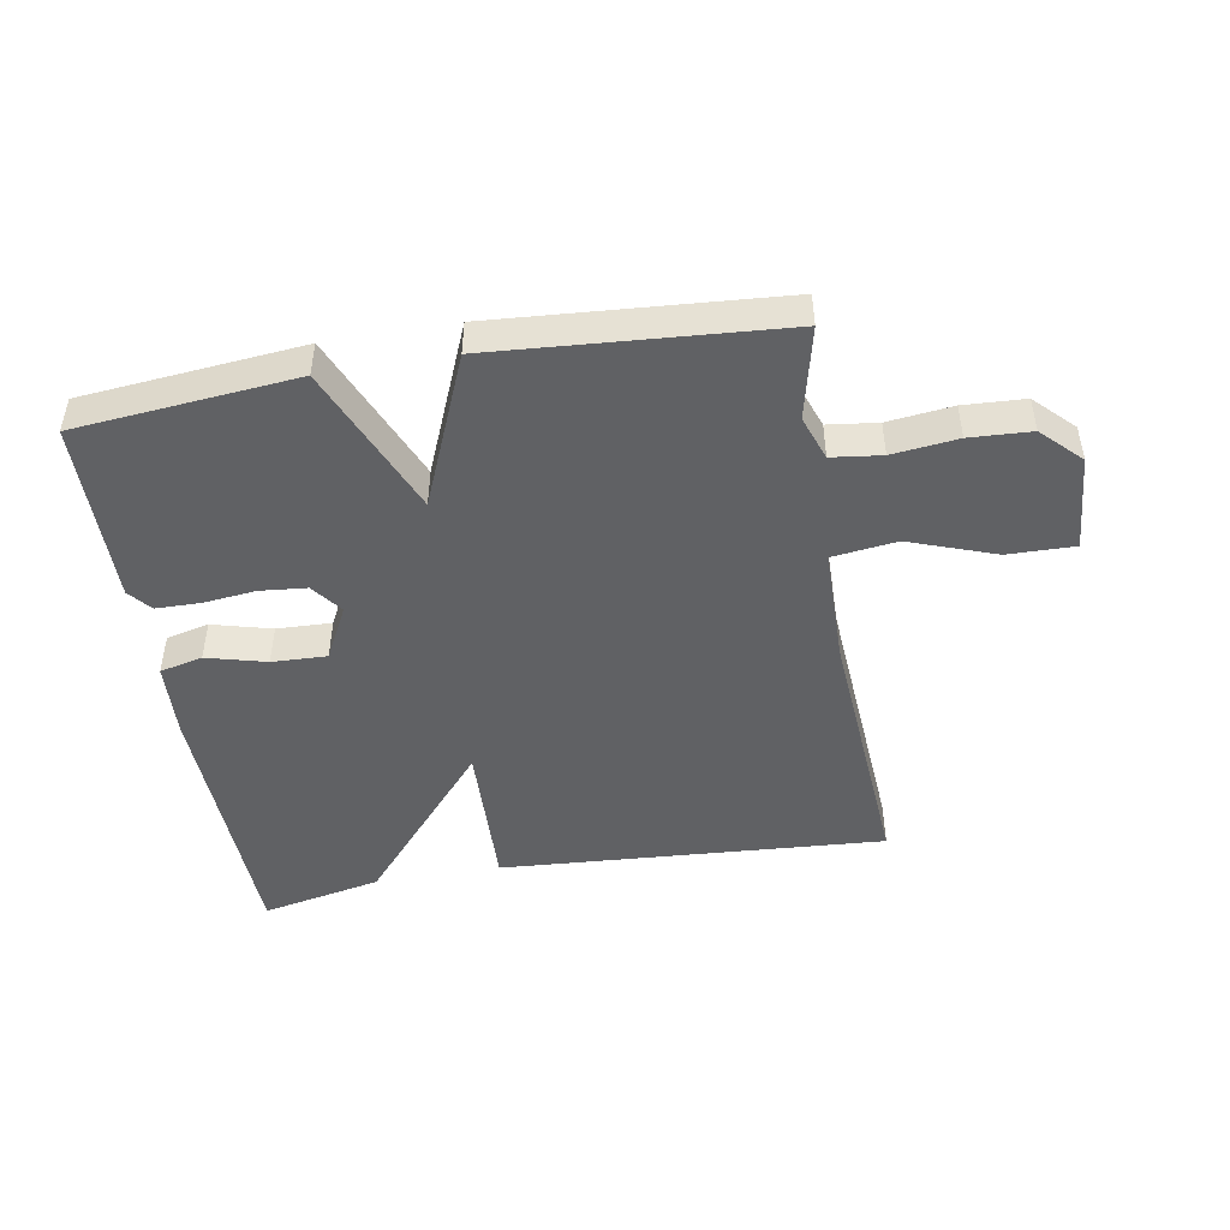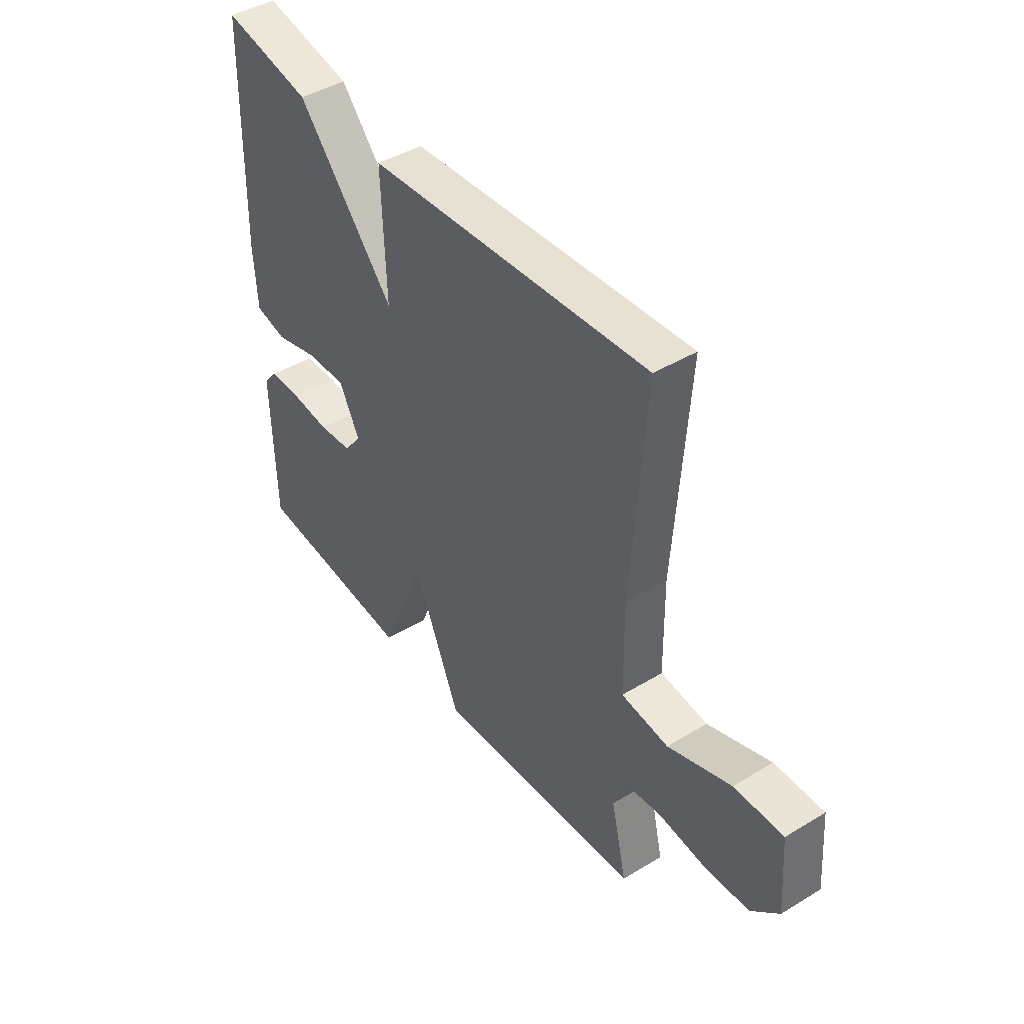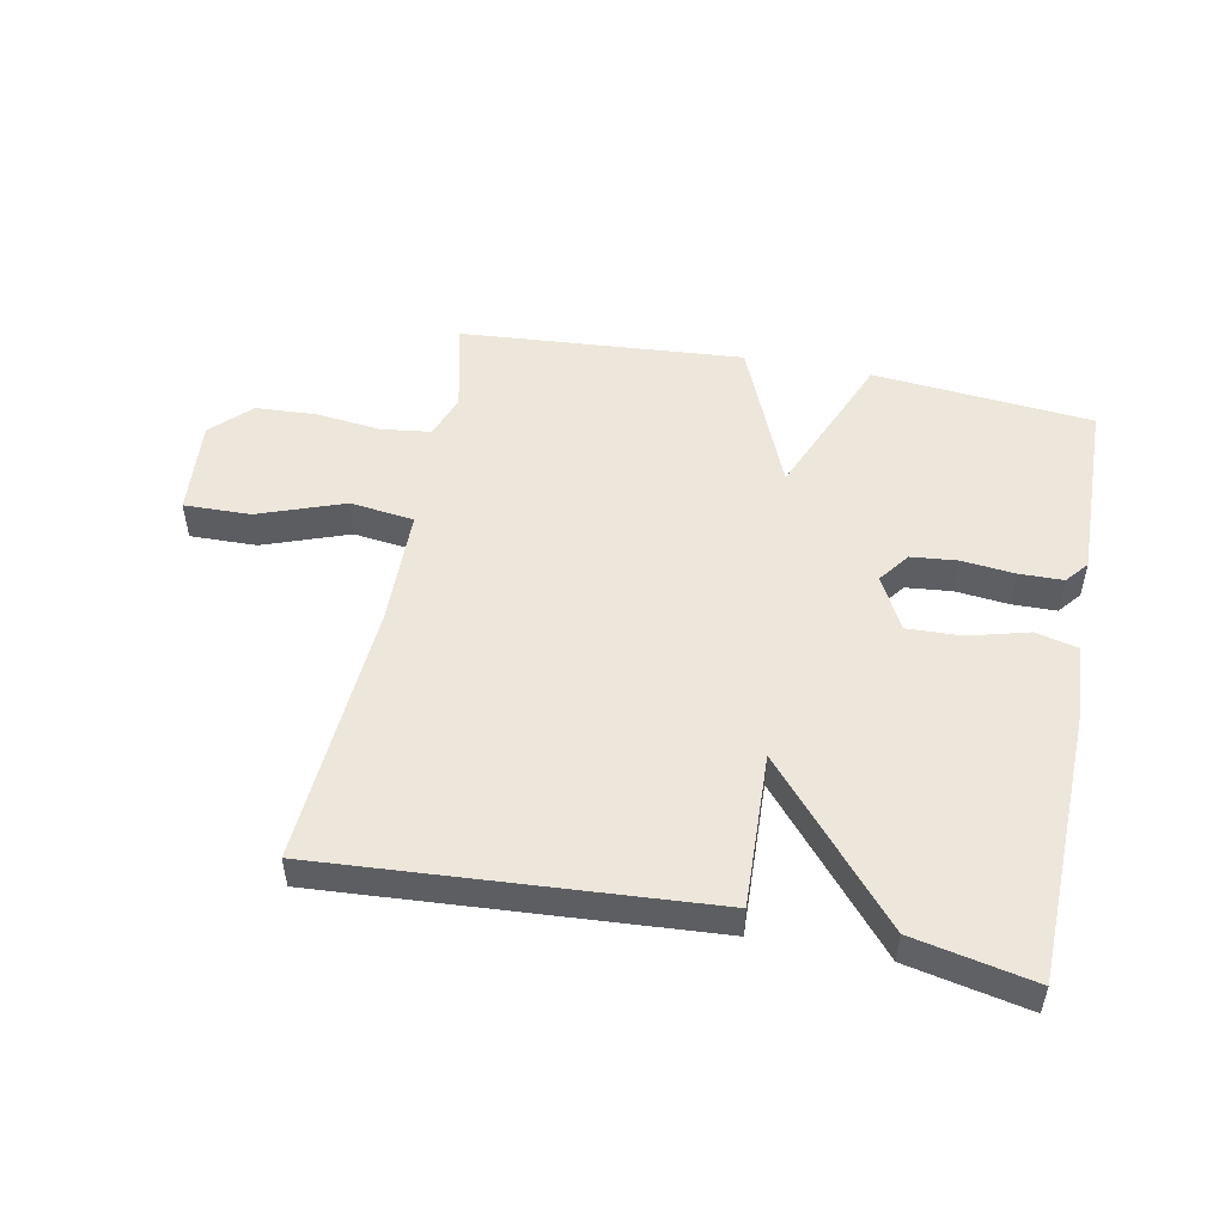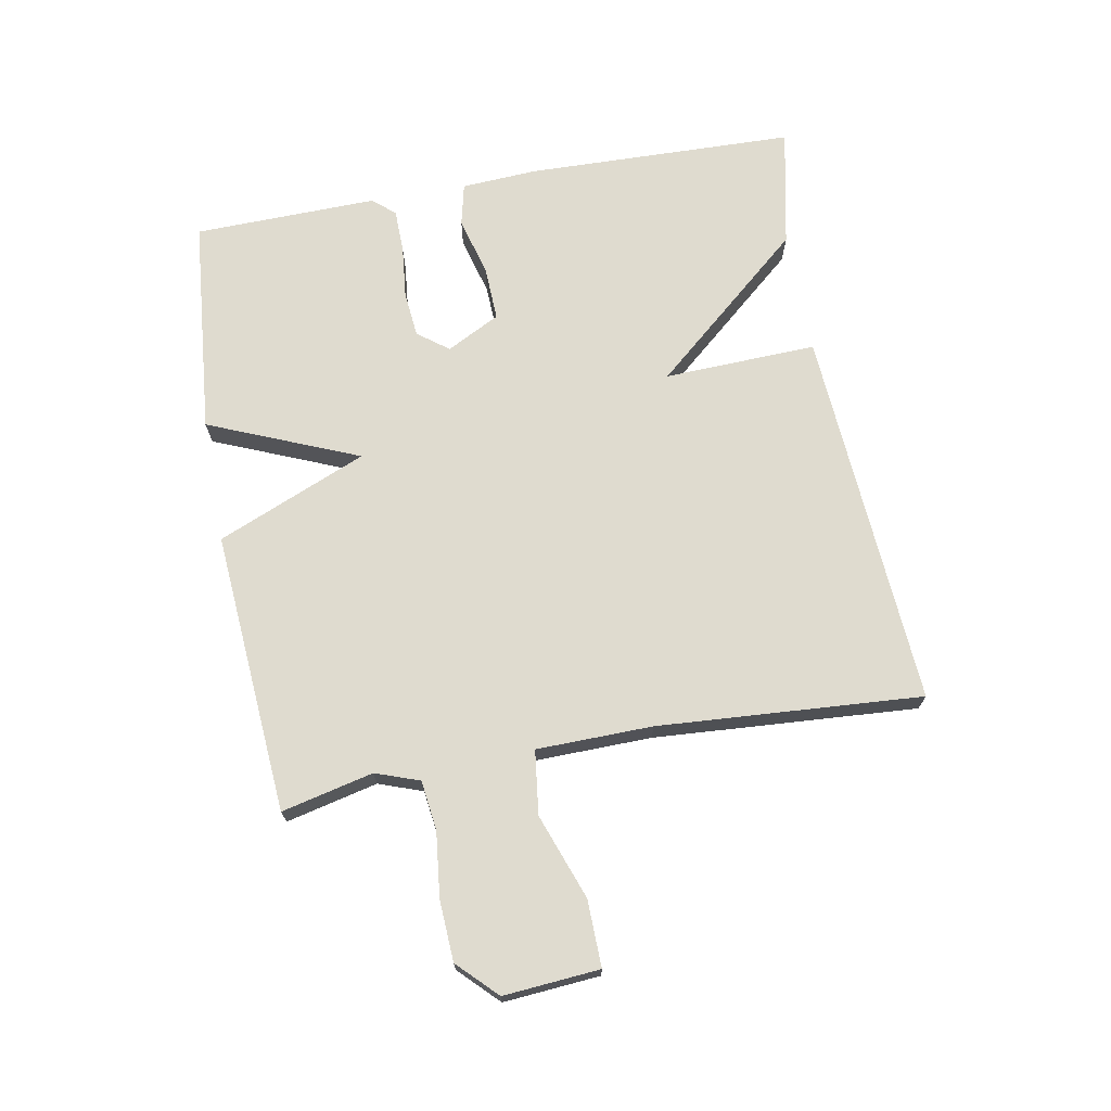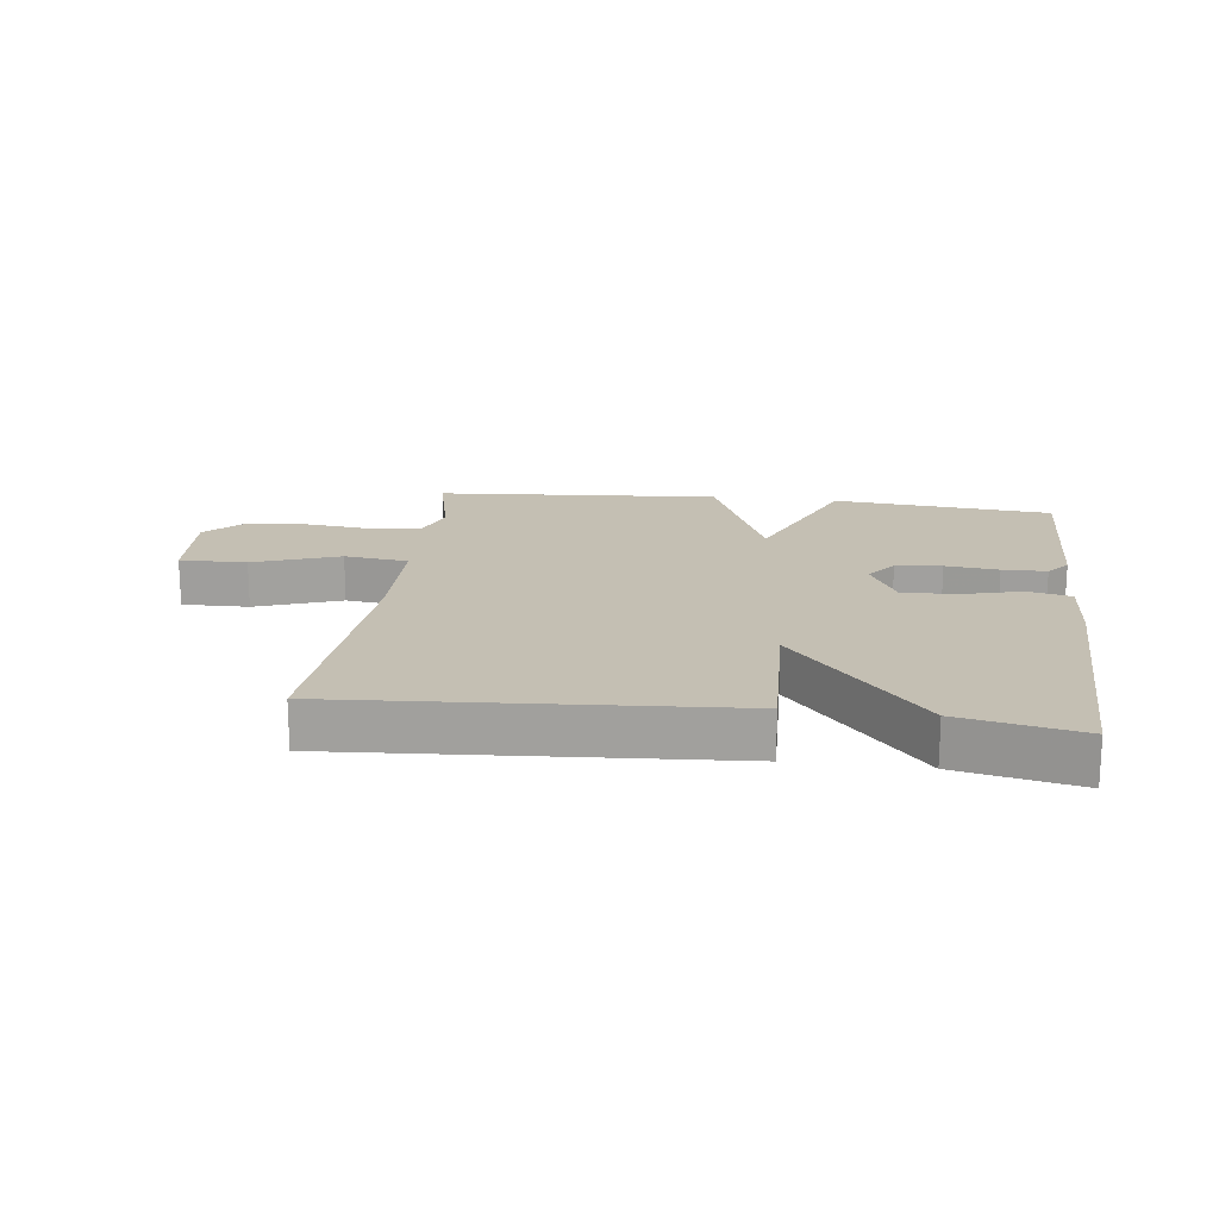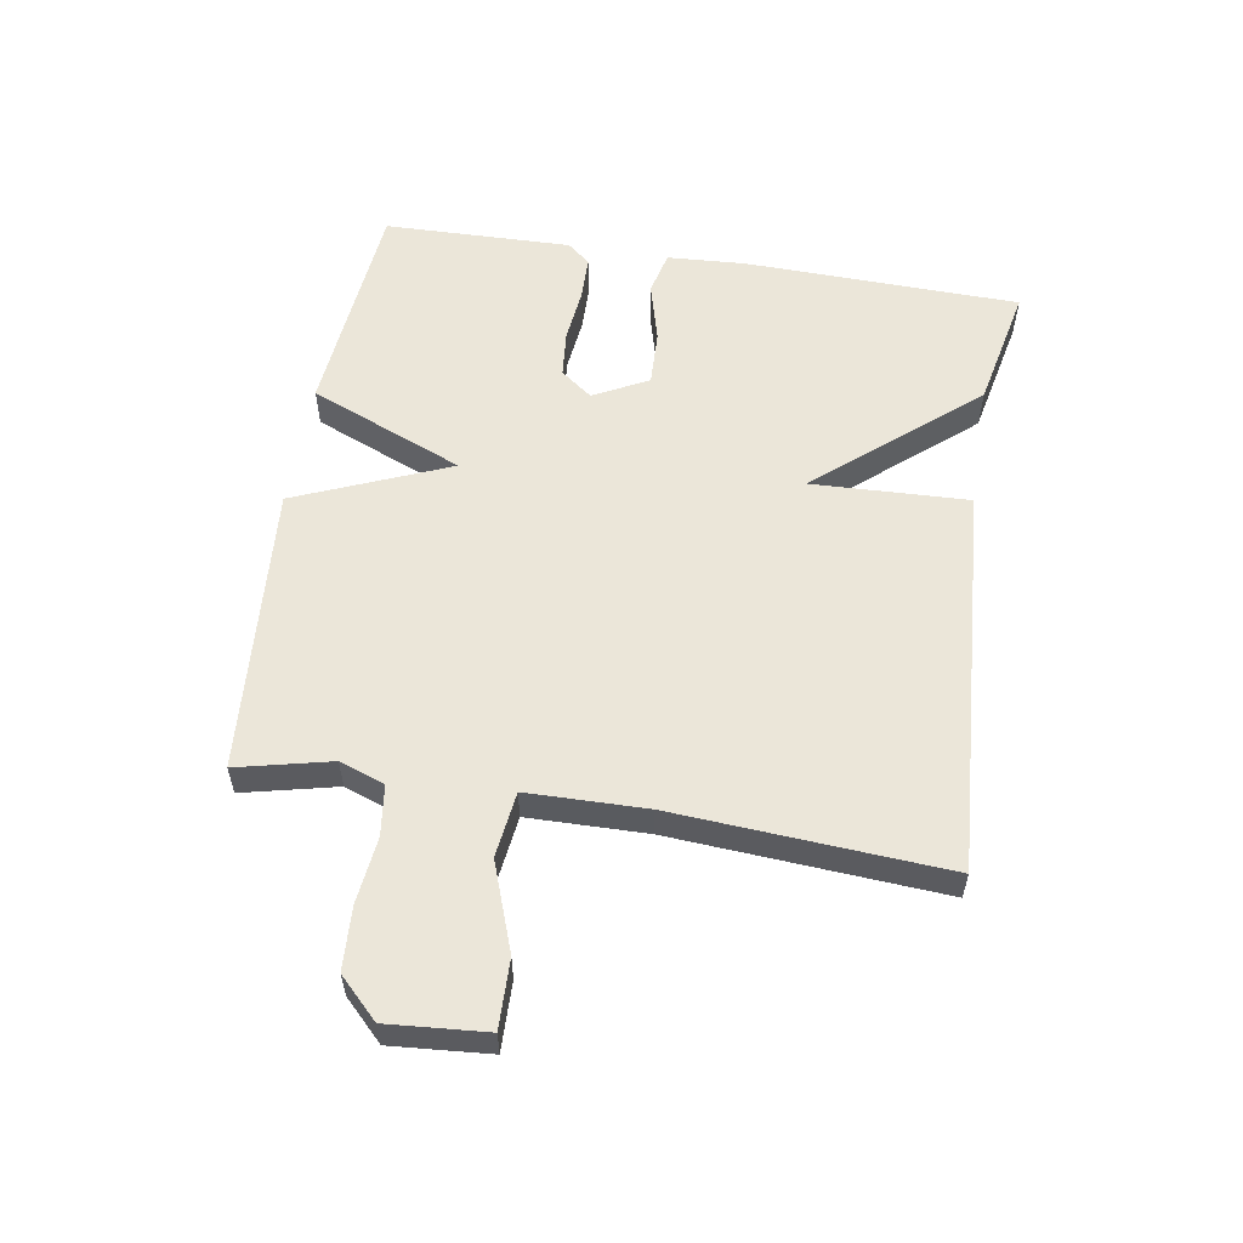
<metadata>
{"format":"obj","ext":"obj","renderer":"f3d","projection":"perspective","resolution":1024,"background":"white","views":[{"elev":-46.9,"azim":-170.2,"up":"+Y"},{"elev":43.7,"azim":-125.5,"up":"+Z"},{"elev":51.0,"azim":11.0,"up":"+Y"},{"elev":70.4,"azim":-100.4,"up":"+Y"},{"elev":17.9,"azim":7.1,"up":"+Y"},{"elev":56.6,"azim":-80.8,"up":"+Y"}]}
</metadata>
<code>
v 0.5 0.07 0.5
v 0.512 0.07 0.07
v 0.505 0.07 -0.051
v 0.437 0.07 -0.067
v 0.343 0.07 -0.042
v 0.256 0.07 -0.039
v 0.212 0.07 -0.124
v 0.249 0.07 -0.173
v 0.322 0.07 -0.18
v 0.406 0.07 -0.171
v 0.476 0.07 -0.172
v 0.506 0.07 -0.208
v 0.5 0.07 -0.5
v 0.151 0.07 -0.533
v 0.051 0.07 -0.294
v -0.049 0.07 -0.533
v -0.5 0.07 -0.5
v -0.466 0.07 -0.354
v -0.491 0.07 -0.284
v -0.57 0.07 -0.274
v -0.673 0.07 -0.286
v -0.77 0.07 -0.281
v -0.83 0.07 -0.221
v -0.818 0.07 -0.068
v -0.712 0.07 -0.07
v -0.576 0.07 -0.119
v -0.474 0.07 -0.106
v -0.471 0.07 0.079
v -0.5 0.07 0.5
v 0.109 0.07 0.46
v 0.1 0.07 0.216
v 0.309 0.07 0.46
v 0.5 0 0.5
v 0.512 0 0.07
v 0.505 0 -0.051
v 0.437 0 -0.067
v 0.343 0 -0.042
v 0.256 0 -0.039
v 0.212 0 -0.124
v 0.249 0 -0.173
v 0.322 0 -0.18
v 0.406 0 -0.171
v 0.476 0 -0.172
v 0.506 0 -0.208
v 0.5 0 -0.5
v 0.151 0 -0.533
v 0.051 0 -0.294
v -0.049 0 -0.533
v -0.5 0 -0.5
v -0.466 0 -0.354
v -0.491 0 -0.284
v -0.57 0 -0.274
v -0.673 0 -0.286
v -0.77 0 -0.281
v -0.83 0 -0.221
v -0.818 0 -0.068
v -0.712 0 -0.07
v -0.576 0 -0.119
v -0.474 0 -0.106
v -0.471 0 0.079
v -0.5 0 0.5
v 0.109 0 0.46
v 0.1 0 0.216
v 0.309 0 0.46
f 3 4 5
f 2 3 5
f 1 2 5
f 32 1 5
f 31 32 5
f 28 29 30 31
f 27 28 31
f 24 25 26
f 23 24 26
f 22 23 26
f 21 22 26
f 20 21 26
f 19 20 26 27
f 18 19 27 31
f 17 18 31
f 16 17 31
f 15 16 31
f 13 14 15
f 12 13 15
f 11 12 15
f 10 11 15
f 9 10 15
f 8 9 15
f 7 8 15
f 6 7 15 31
f 5 6 31
f 37 36 35
f 37 35 34
f 37 34 33
f 37 33 64
f 37 64 63
f 63 62 61 60
f 63 60 59
f 58 57 56
f 58 56 55
f 58 55 54
f 58 54 53
f 58 53 52
f 59 58 52 51
f 63 59 51 50
f 63 50 49
f 63 49 48
f 63 48 47
f 47 46 45
f 47 45 44
f 47 44 43
f 47 43 42
f 47 42 41
f 47 41 40
f 47 40 39
f 63 47 39 38
f 63 38 37
f 1 33 34 2
f 2 34 35 3
f 3 35 36 4
f 4 36 37 5
f 5 37 38 6
f 6 38 39 7
f 7 39 40 8
f 8 40 41 9
f 9 41 42 10
f 10 42 43 11
f 11 43 44 12
f 12 44 45 13
f 13 45 46 14
f 14 46 47 15
f 15 47 48 16
f 16 48 49 17
f 17 49 50 18
f 18 50 51 19
f 19 51 52 20
f 20 52 53 21
f 21 53 54 22
f 22 54 55 23
f 23 55 56 24
f 24 56 57 25
f 25 57 58 26
f 26 58 59 27
f 27 59 60 28
f 28 60 61 29
f 29 61 62 30
f 30 62 63 31
f 31 63 64 32
f 32 64 33 1

</code>
